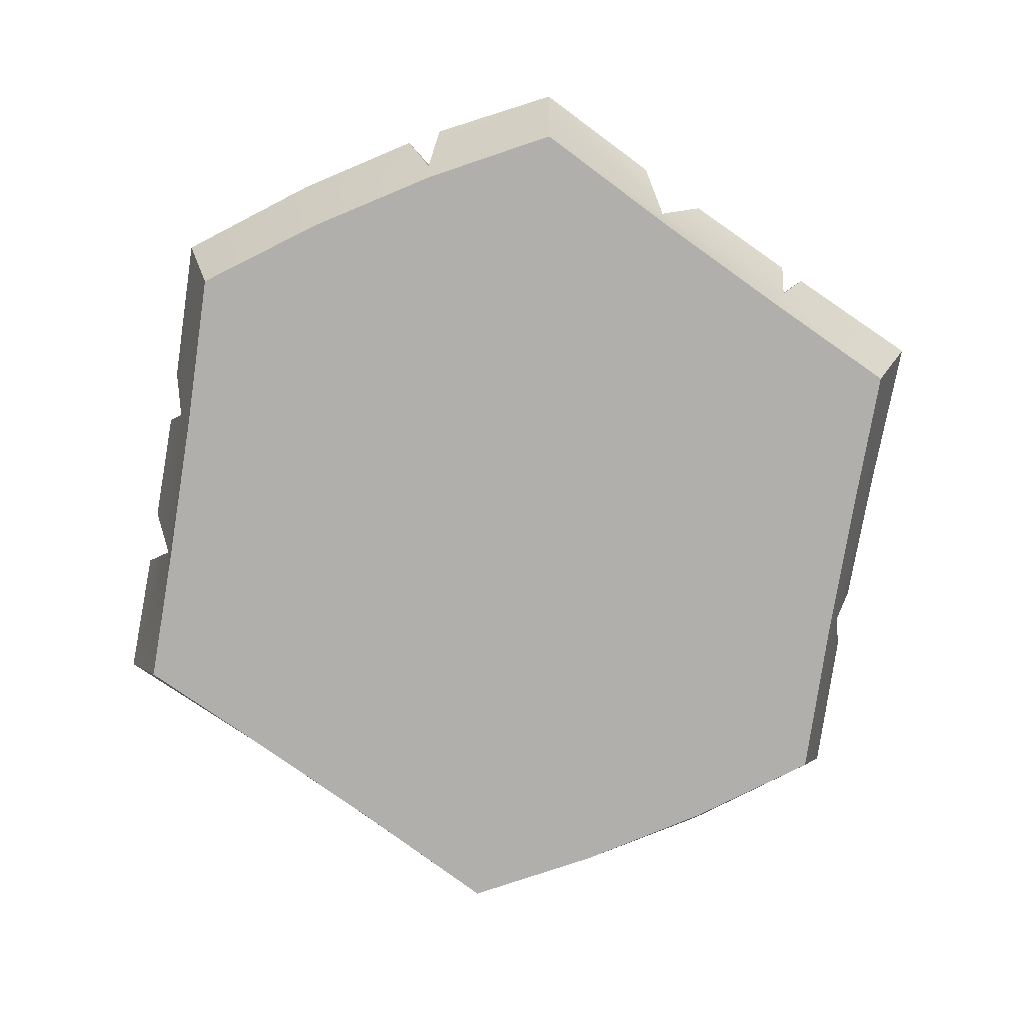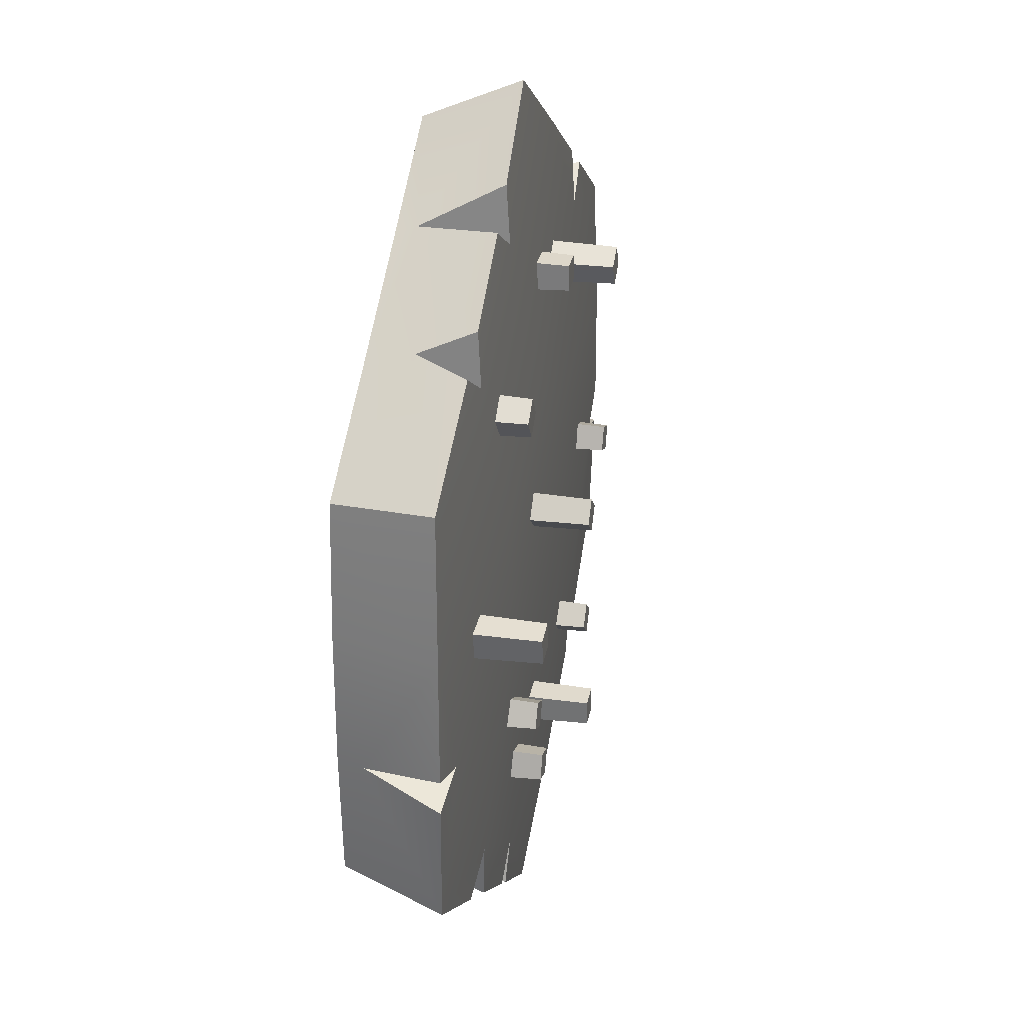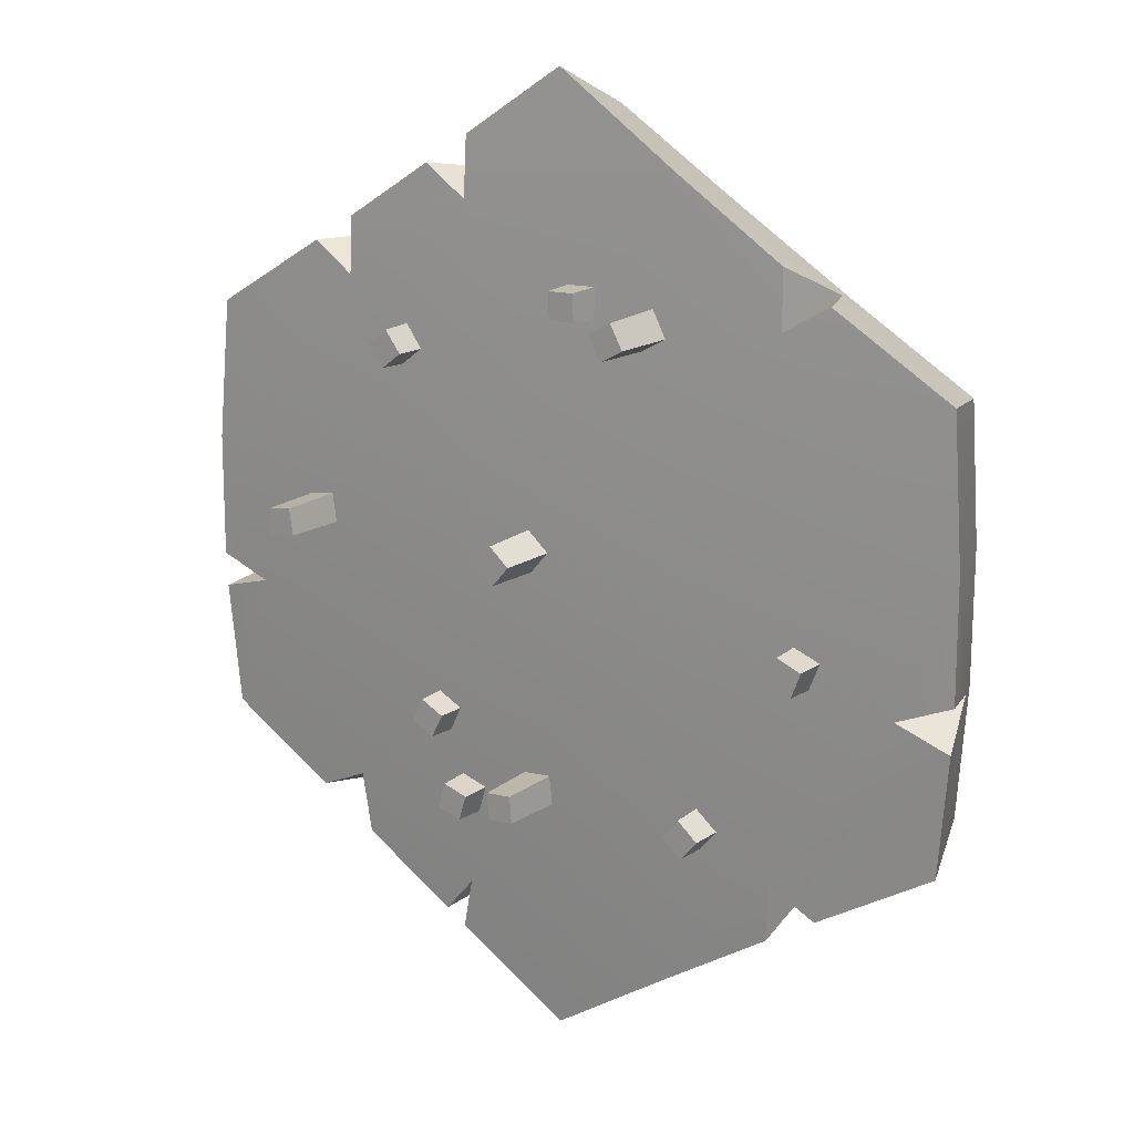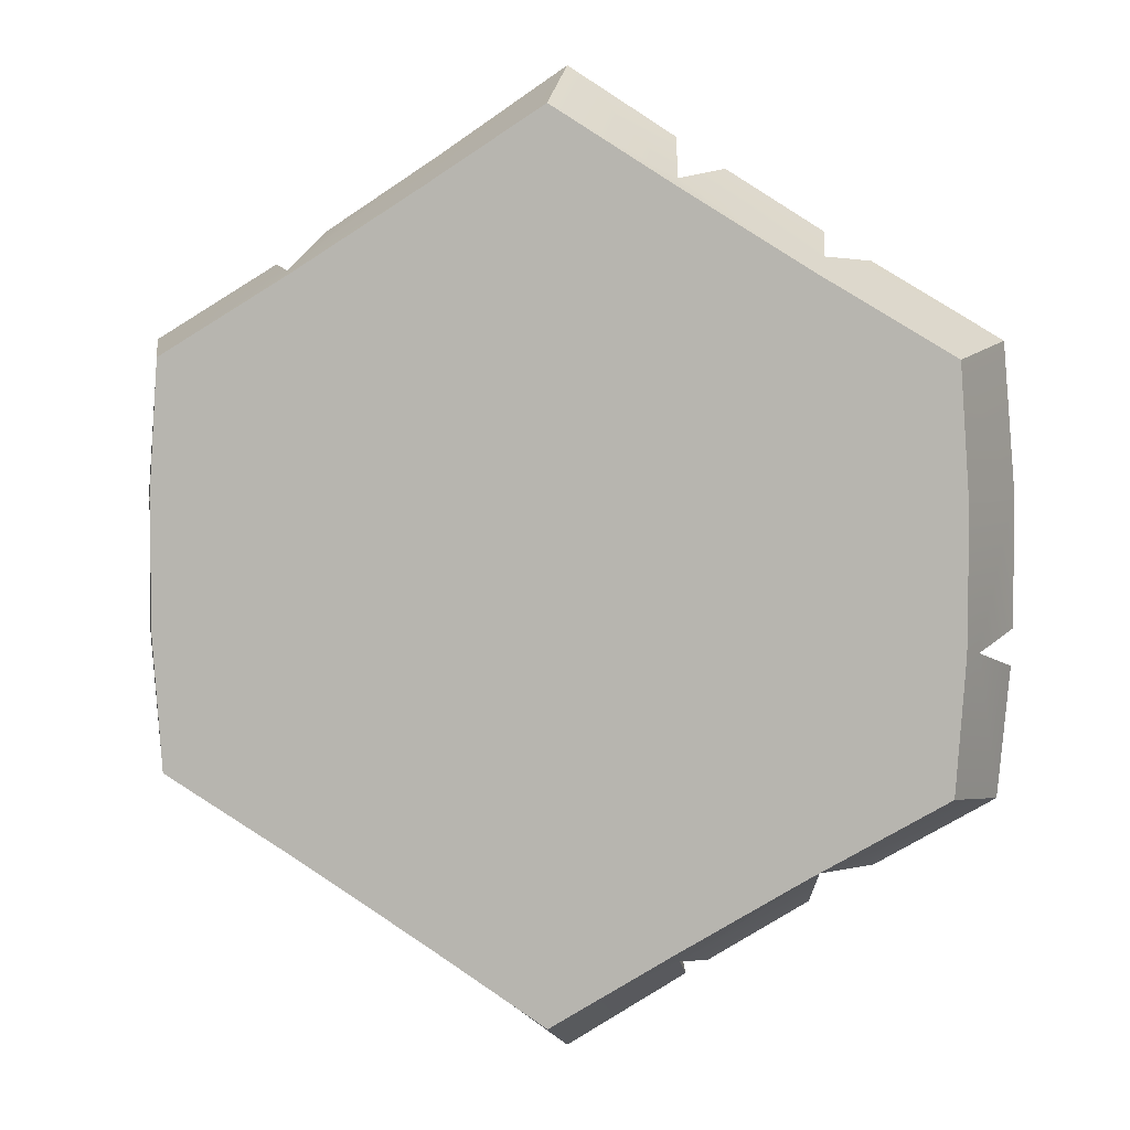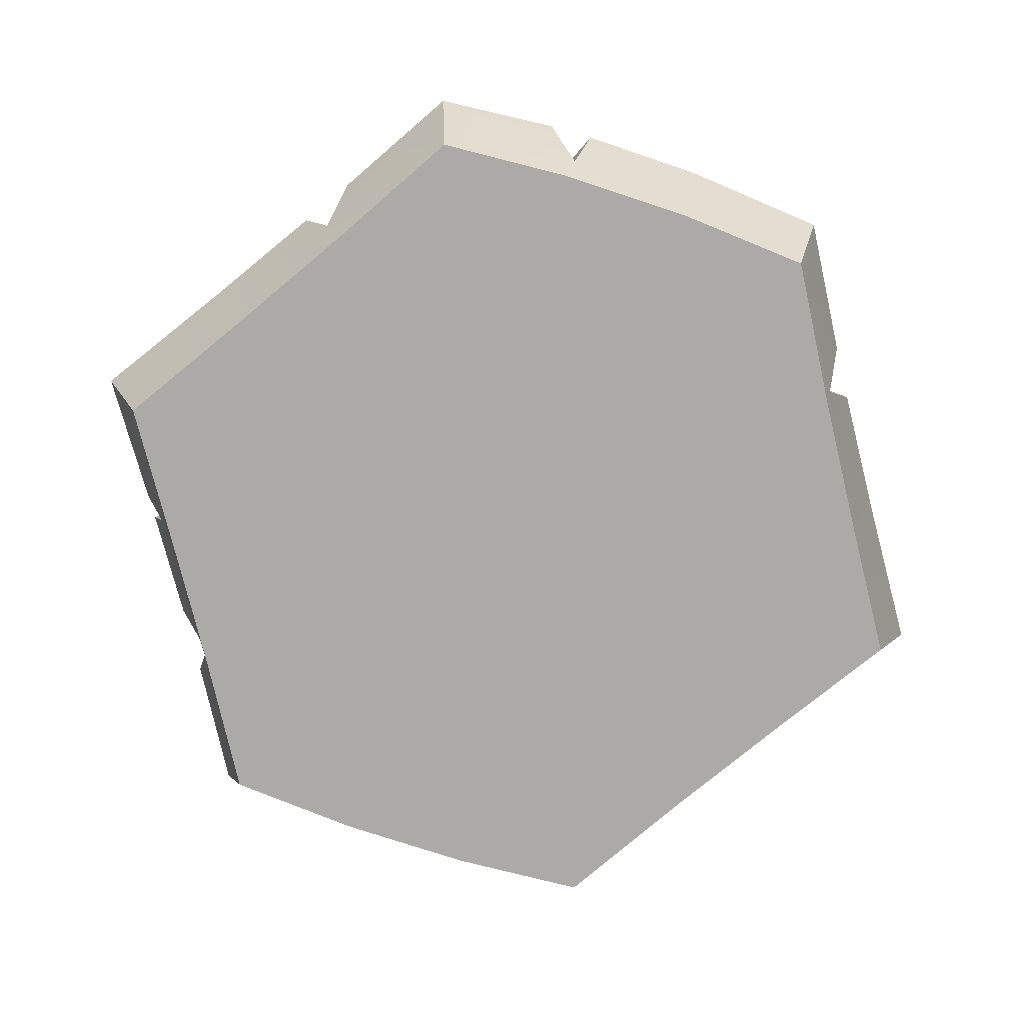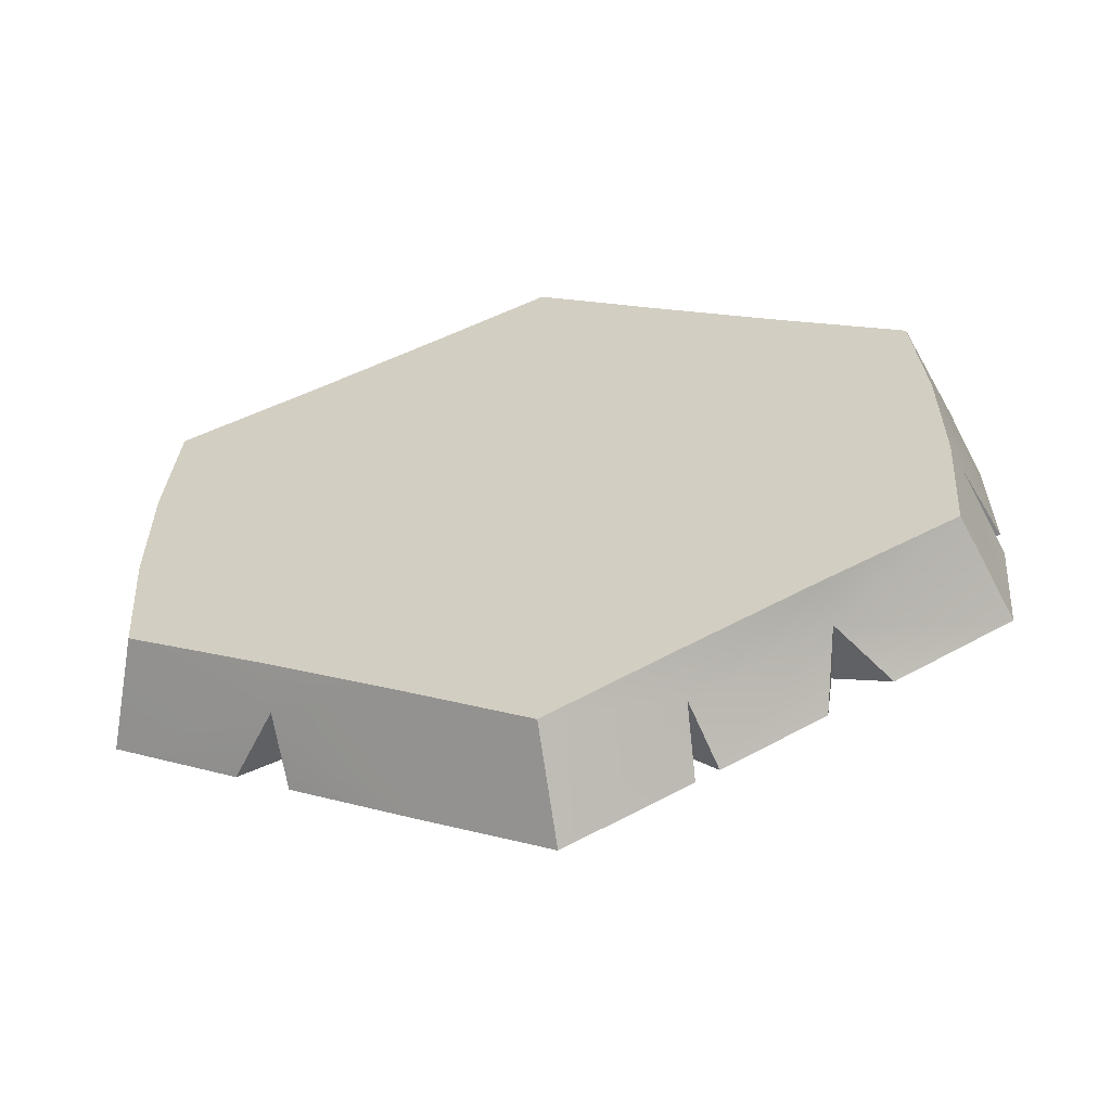
<metadata>
{"format":"obj","ext":"obj","renderer":"f3d","projection":"perspective","resolution":1024,"background":"white","views":[{"elev":-78.1,"azim":112.6,"up":"+Y"},{"elev":28.5,"azim":101.4,"up":"+Z"},{"elev":16.9,"azim":-144.7,"up":"+Z"},{"elev":5.5,"azim":10.6,"up":"+Z"},{"elev":-75.9,"azim":-108.3,"up":"+Y"},{"elev":-60.9,"azim":9.6,"up":"+Z"}]}
</metadata>
<code>
o building_grain
v -0 -0 0
v -0 0.2224 -1.047
v 0.909 0.2307 -0.4748
v 0.909 0.2307 0.4748
v -0 0.2224 1.047
v -0.909 0.2307 0.4748
v -0.909 0.2307 -0.4748
v -0.2802 0.2328 0.8633
v -0.2802 0.2328 -0.8633
v -0.9353 0.2374 0.1583
v 0.9353 0.2374 0.1583
v 0.3115 0.2589 0.1727
v -0.3115 0.2589 -0.1727
v -0.3115 0.2589 0.1727
v -0 0.2582 -0.3489
v 0.3115 0.2589 -0.1727
v -0 0.2582 0.3489
v -0.6408 0.2358 0.6355
v -0.558 0.04524 0.6191
v -0.5327 0.2361 0.7026
v -0.5377 0.2422 0.5742
v 0.2293 0.2315 0.8964
v 0.259 0.04649 0.8014
v 0.3319 0.234 0.83
v 0.2304 0.2396 0.7634
v 0.5377 0.2422 0.5742
v 0.5375 0.2361 0.6996
v 0.5507 0.1091 0.645
v 0.636 0.2358 0.6385
v 0.6548 0.2357 -0.6269
v 0.5537 0.09457 -0.6199
v 0.519 0.2361 -0.7111
v 0.5377 0.2422 -0.5742
v 0.2304 0.2396 -0.7634
v 0.304 0.2334 -0.8479
v 0.2647 0.08986 -0.8177
v 0.2566 0.2323 -0.8786
v -0.5377 0.2422 -0.5742
v -0.5304 0.2361 -0.704
v -0.5392 0.09154 -0.6482
v -0.6431 0.2357 -0.6341
v -0.9329 0.2368 -0.2072
v -0.8828 0.0809 -0.1364
v -0.937 0.2379 -0.1093
v -0.8115 0.2434 -0.1623
v 0.8115 0.2434 -0.1623
v 0.9367 0.2378 -0.1192
v 0.873 0.06204 -0.15
v 0.9335 0.237 -0.1973
v 0.004345 0.1858 0.04459
v 0.04823 0.1858 -0.006644
v 0.05558 0.1858 0.08848
v 0.09947 0.1858 0.03724
v 0.009774 0.3938 0.04417
v 0.04865 0.3938 -0.001214
v 0.05516 0.3938 0.08305
v 0.09404 0.3938 0.03766
v -0.2754 0.1858 0.5304
v -0.2162 0.1858 0.4979
v -0.2429 0.1858 0.5896
v -0.1837 0.1858 0.5571
v -0.2701 0.3938 0.532
v -0.2178 0.3938 0.5032
v -0.2413 0.3938 0.5843
v -0.189 0.3938 0.5555
v 0.5865 0.1858 0.0136
v 0.6531 0.1858 0.002975
v 0.5971 0.1858 0.08022
v 0.6638 0.1858 0.0696
v 0.5909 0.3938 0.01679
v 0.6499 0.3938 0.007384
v 0.6003 0.3938 0.07581
v 0.6594 0.3938 0.0664
v 0.1796 0.1858 -0.5219
v 0.1994 0.1858 -0.5864
v 0.2441 0.1858 -0.5021
v 0.2639 0.1858 -0.5666
v 0.1844 0.3179 -0.5245
v 0.2019 0.3179 -0.5816
v 0.2415 0.3179 -0.5069
v 0.2591 0.3179 -0.564
v -0.6485 0.1858 -0.07254
v -0.6237 0.1858 -0.1353
v -0.5858 0.1858 -0.0477
v -0.5609 0.1858 -0.1104
v -0.6435 0.3179 -0.07471
v -0.6215 0.3179 -0.1303
v -0.5879 0.3179 -0.0527
v -0.5659 0.3179 -0.1083
v -0.1051 0.1858 0.5513
v -0.03764 0.1858 0.5492
v -0.103 0.1858 0.6187
v -0.03553 0.1858 0.6166
v -0.1011 0.3179 0.555
v -0.04137 0.3179 0.5531
v -0.09923 0.3179 0.6147
v -0.0395 0.3179 0.6129
v 0.3392 0.1858 0.436
v 0.3929 0.1858 0.3951
v 0.3801 0.1858 0.4896
v 0.4338 0.1858 0.4487
v 0.3446 0.3179 0.4367
v 0.3922 0.3179 0.4005
v 0.3808 0.3179 0.4842
v 0.4284 0.3179 0.448
v 0.2415 0.1858 -0.3493
v 0.2722 0.1858 -0.4094
v 0.3016 0.1858 -0.3186
v 0.3323 0.1858 -0.3787
v 0.2467 0.3179 -0.351
v 0.2739 0.3179 -0.4042
v 0.2999 0.3179 -0.3238
v 0.3271 0.3179 -0.377
v 0.005302 0.1858 -0.4549
v 0.000133 0.1858 -0.5222
v 0.07257 0.1858 -0.4601
v 0.0674 0.1858 -0.5273
v 0.008847 0.3938 -0.459
v 0.004268 0.3938 -0.5186
v 0.06843 0.3938 -0.4636
v 0.06385 0.3938 -0.5232
v -0.4147 0.1858 -0.4875
v -0.3708 0.1858 -0.5388
v -0.3635 0.1858 -0.4436
v -0.3196 0.1858 -0.4949
v -0.4093 0.3179 -0.4879
v -0.3704 0.3179 -0.5333
v -0.3639 0.3179 -0.4491
v -0.325 0.3179 -0.4944
v 0.2598 0 -0.7863
v -0 0 -0.9516
v 0.8507 0 -0.1464
v 0.8302 0 -0.4393
v 0.5389 -0 0.6128
v 0.8302 -0 0.4393
v -0.2598 -0 0.7863
v -0 -0 0.9516
v -0.8507 -0 0.1464
v -0.8302 -0 0.4393
v -0.5389 0 -0.6128
v -0.8302 0 -0.4393
v -0.5389 -0 0.6128
v 0.2598 -0 0.7863
v 0.5389 0 -0.6128
v -0.2598 0 -0.7863
v -0.8507 0 -0.1464
v 0.8507 -0 0.1464
f 8 5 22 25
f 8 21 20
f 38 9 39
f 136 137 5 8
f 11 47 46
f 138 139 6 10
f 46 49 3
f 41 7 42
f 26 12 17 25
f 26 29 4
f 34 33 32 35
f 34 37 2 9
f 131 145 9 2
f 40 7 41
f 10 45 44
f 48 3 49
f 135 147 11 4
f 6 19 18
f 23 28 27 24
f 19 8 20
f 43 10 44
f 9 40 39
f 28 4 29
f 31 36 35 32
f 7 43 42
f 12 16 15 13 14 17
f 11 48 47
f 5 23 22
f 36 2 37
f 3 31 30
f 19 20 21
f 23 24 25
f 26 27 28
f 31 32 33
f 34 35 36
f 38 39 40
f 43 44 45
f 46 47 48
f 6 18 21
f 22 23 25
f 29 26 28
f 49 46 48
f 30 31 33
f 37 34 36
f 41 38 40
f 42 43 45
f 18 19 21
f 13 38 45
f 13 15 9 38
f 38 41 42 45
f 14 13 45 10
f 14 10 21
f 17 14 21 8
f 17 8 25
f 27 26 25 24
f 26 4 11
f 12 11 46 16
f 33 3 30
f 46 3 33
f 15 16 33 34
f 15 34 9
f 10 6 21
f 12 26 11
f 16 46 33
f 136 8 19
f 139 142 19
f 138 10 43
f 141 146 43
f 141 7 40
f 145 140 40
f 131 2 36
f 144 130 36 31
f 133 144 31
f 133 3 48
f 147 132 48
f 135 4 28
f 134 28 23
f 137 143 23
f 9 145 40
f 140 141 40
f 7 141 43
f 146 138 43
f 6 139 19
f 142 136 19
f 5 137 23
f 143 134 23
f 134 135 28
f 11 147 48
f 132 133 48
f 3 133 31
f 130 131 36
f 54 56 57 55
f 53 51 55 57
f 52 53 57 56
f 50 52 56 54
f 51 50 54 55
f 62 64 65 63
f 61 59 63 65
f 60 61 65 64
f 58 60 64 62
f 59 58 62 63
f 70 72 73 71
f 69 67 71 73
f 68 69 73 72
f 66 68 72 70
f 67 66 70 71
f 78 80 81 79
f 77 75 79 81
f 76 77 81 80
f 74 76 80 78
f 75 74 78 79
f 86 88 89 87
f 85 83 87 89
f 84 85 89 88
f 82 84 88 86
f 83 82 86 87
f 94 96 97 95
f 93 91 95 97
f 92 93 97 96
f 90 92 96 94
f 91 90 94 95
f 102 104 105 103
f 101 99 103 105
f 100 101 105 104
f 98 100 104 102
f 99 98 102 103
f 110 112 113 111
f 109 107 111 113
f 108 109 113 112
f 106 108 112 110
f 107 106 110 111
f 118 120 121 119
f 117 115 119 121
f 116 117 121 120
f 114 116 120 118
f 115 114 118 119
f 126 128 129 127
f 125 123 127 129
f 124 125 129 128
f 122 124 128 126
f 123 122 126 127
f 1 131 130
f 1 133 132
f 1 135 134
f 1 137 136
f 1 139 138
f 1 141 140
f 1 142 139
f 1 136 142
f 1 143 137
f 1 134 143
f 1 144 133
f 1 130 144
f 1 145 131
f 1 140 145
f 1 146 141
f 1 138 146
f 1 147 135
f 1 132 147

</code>
